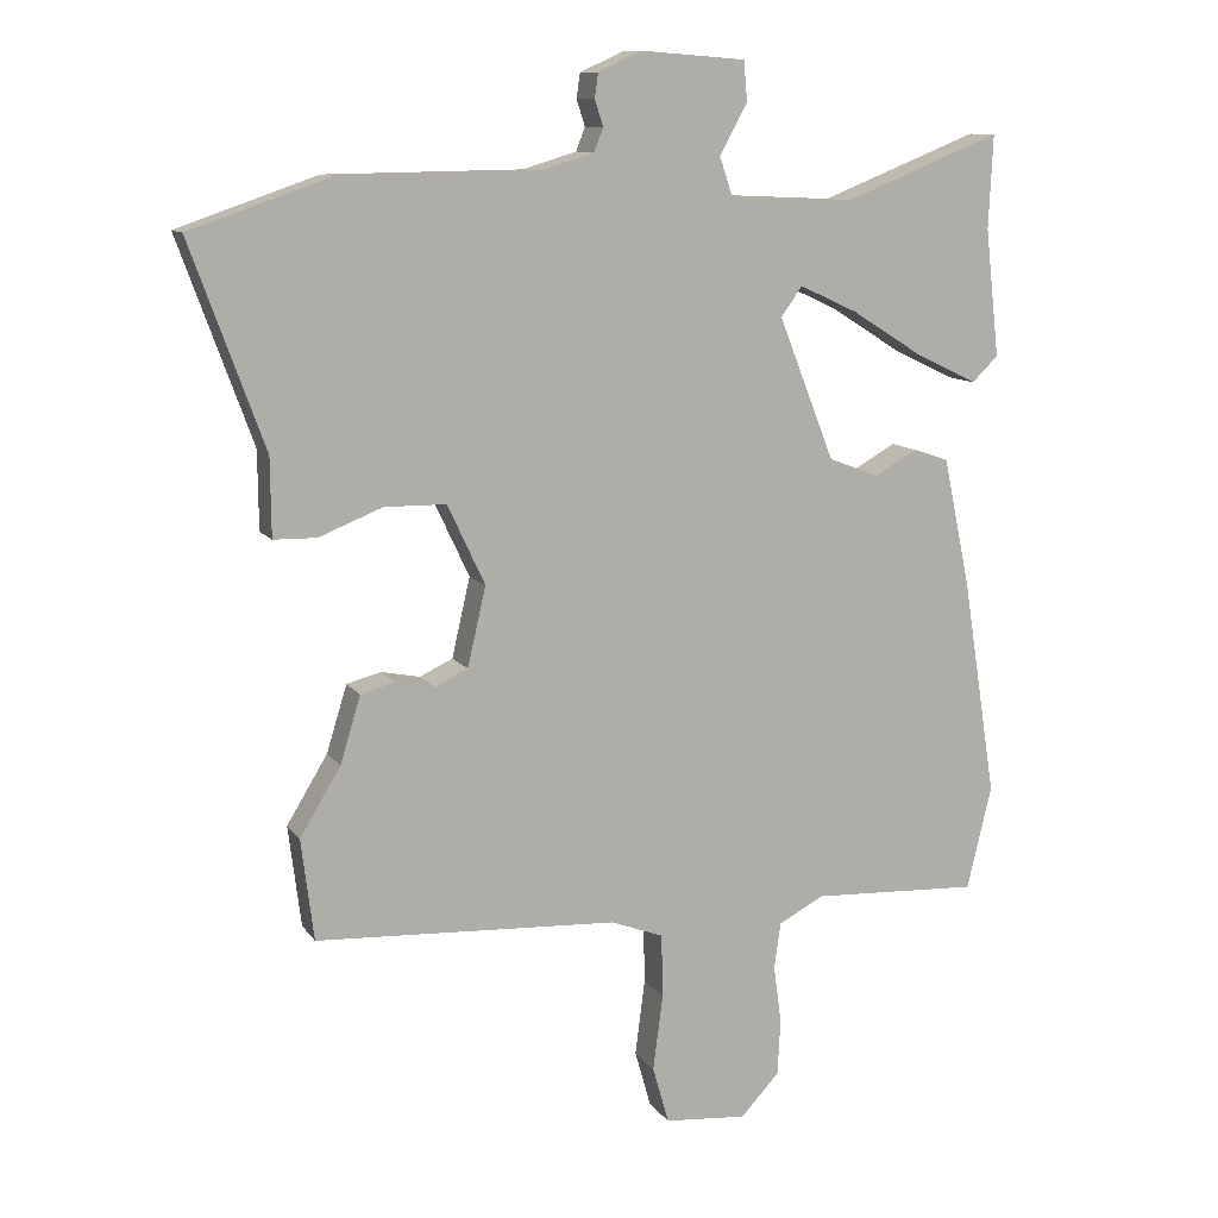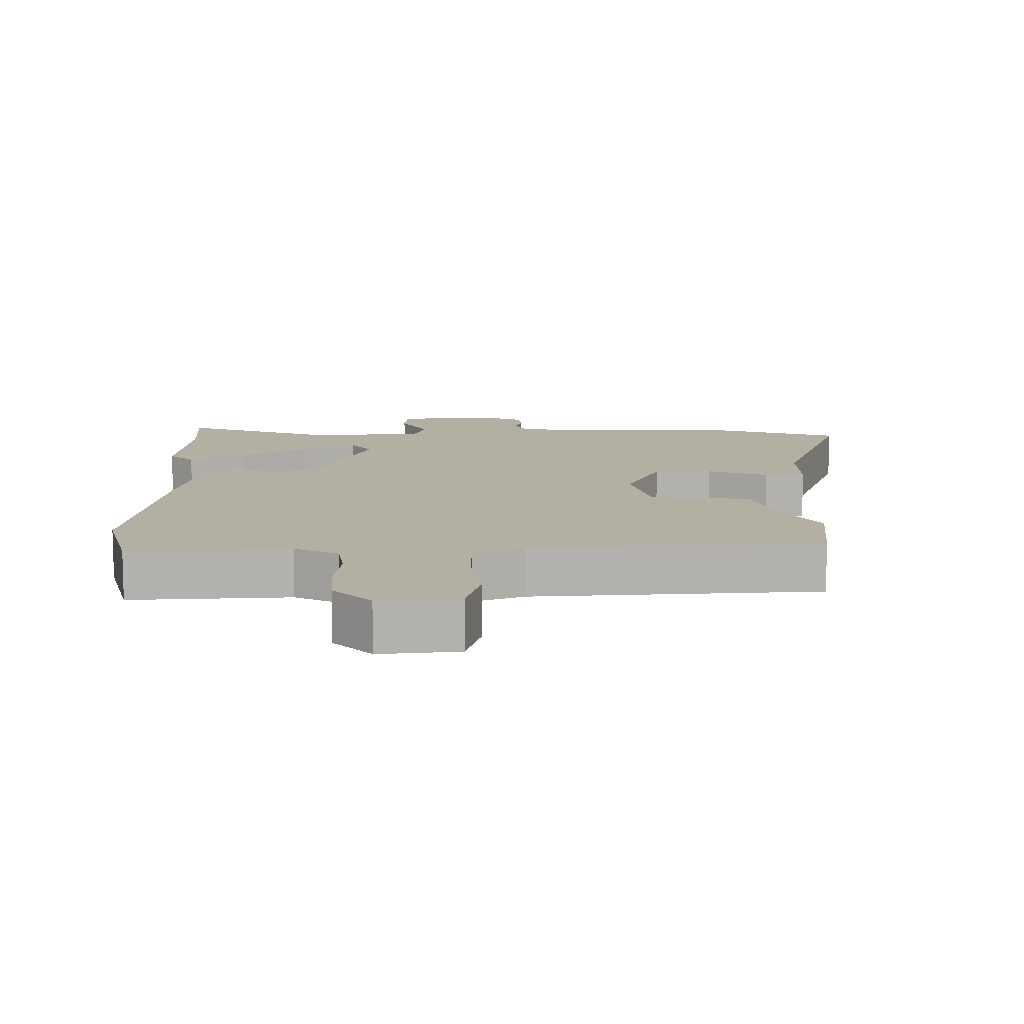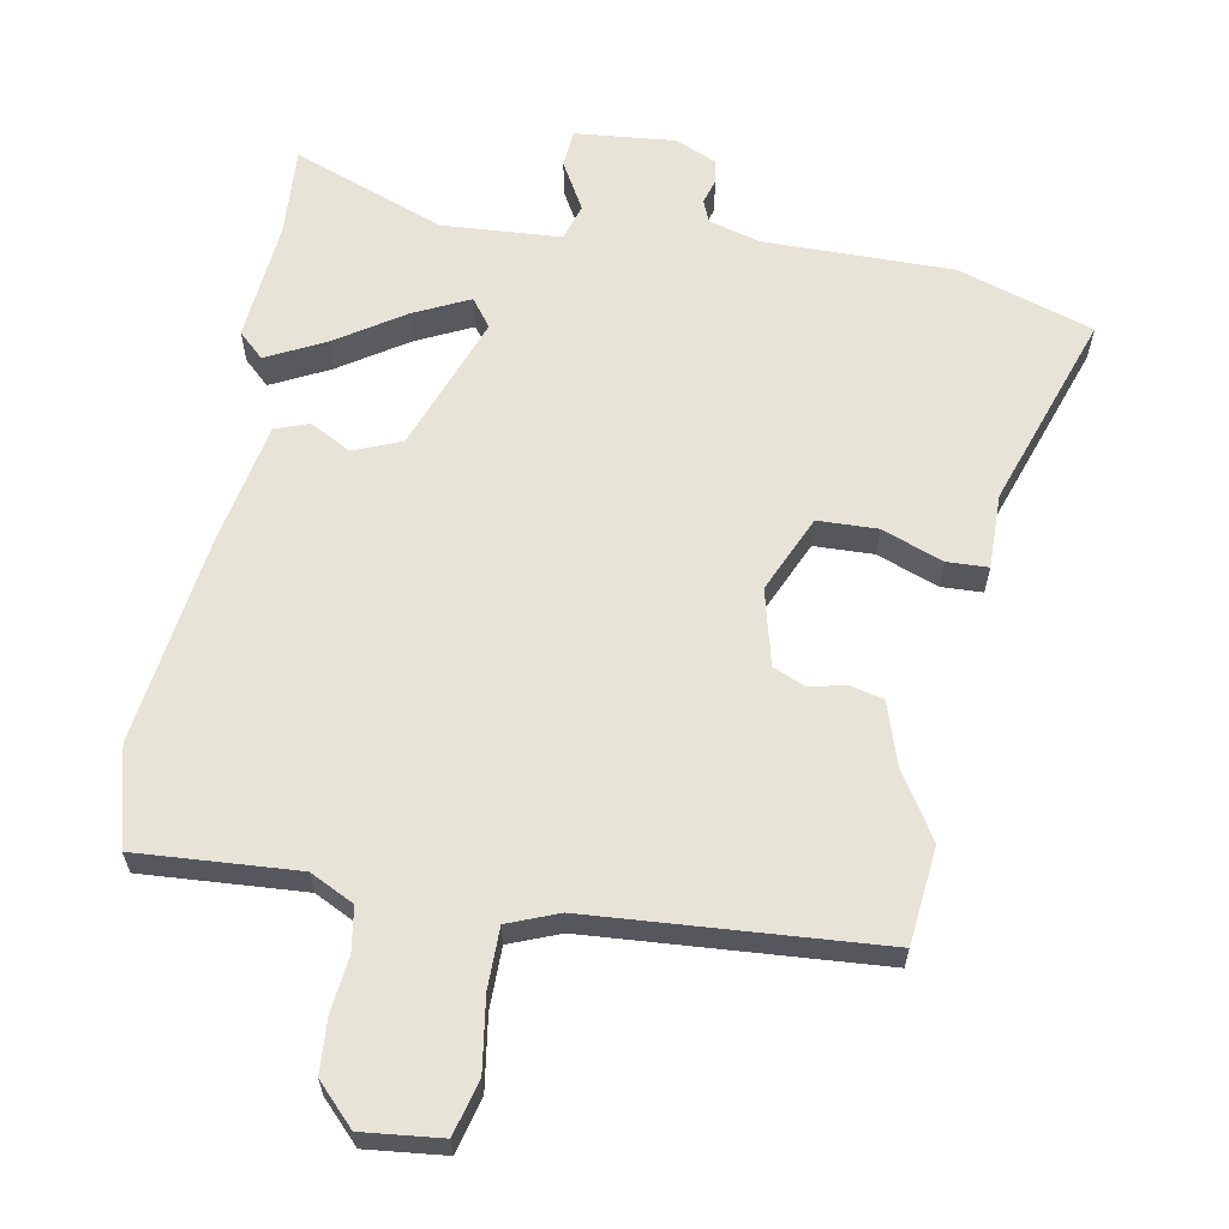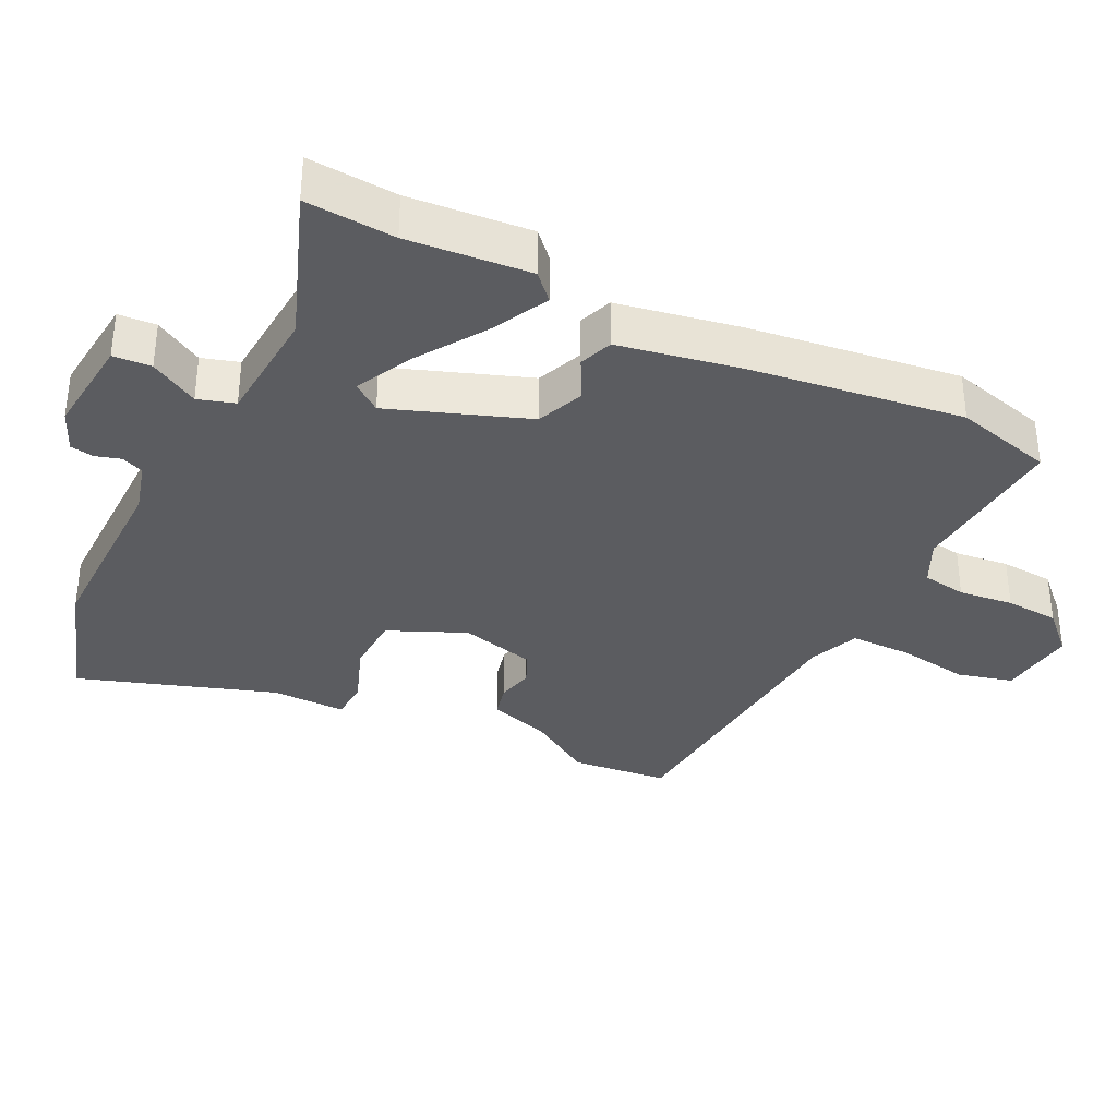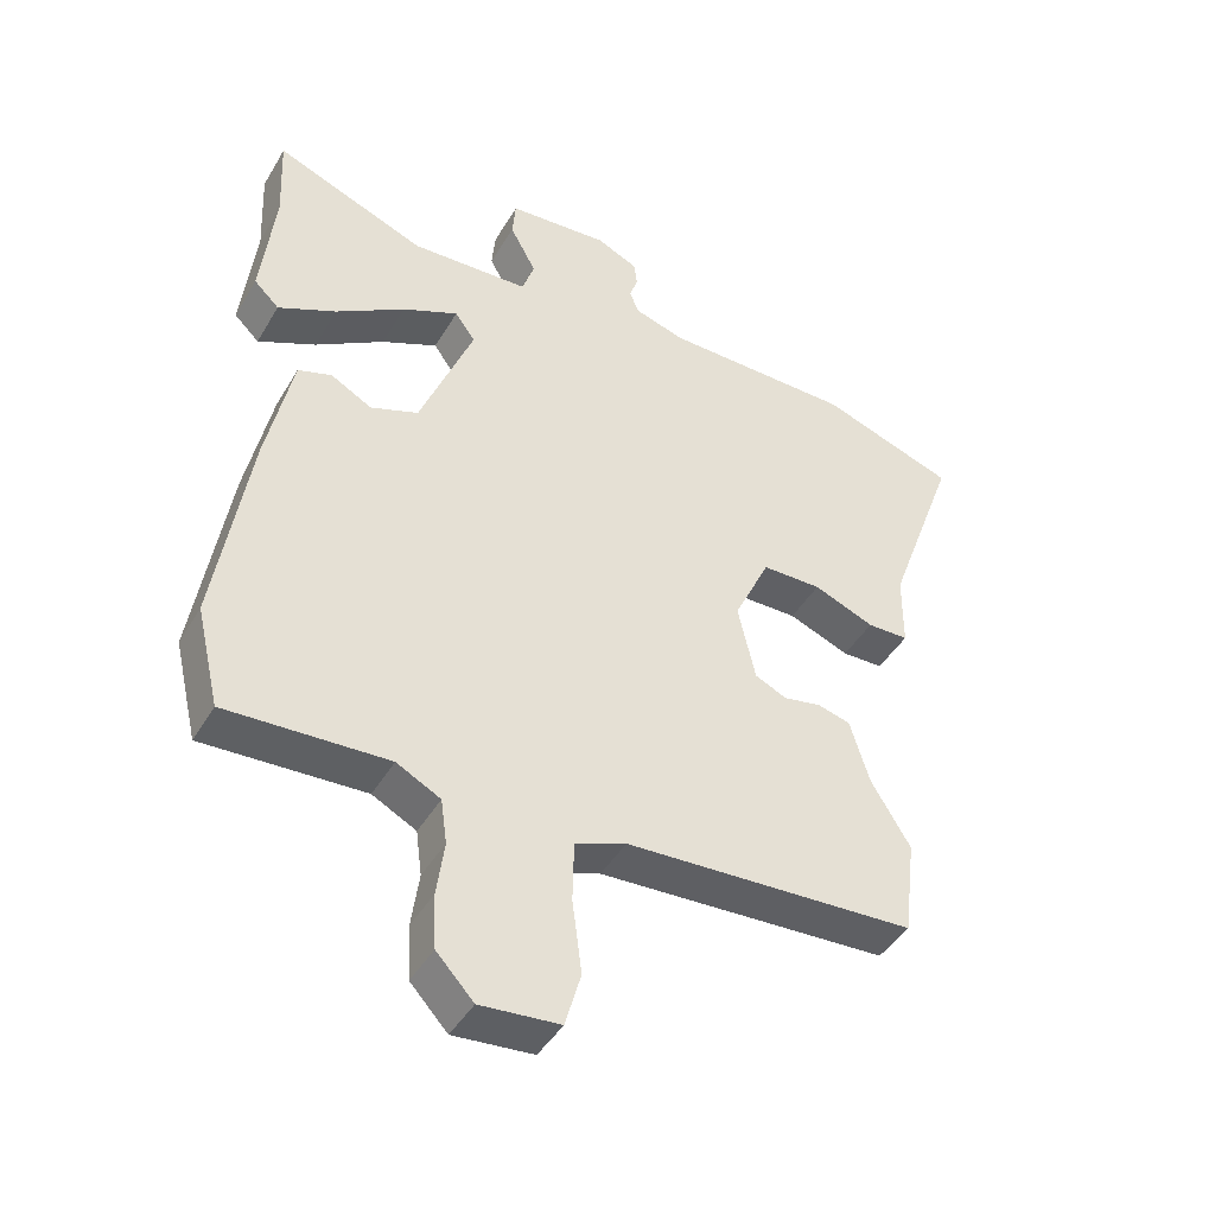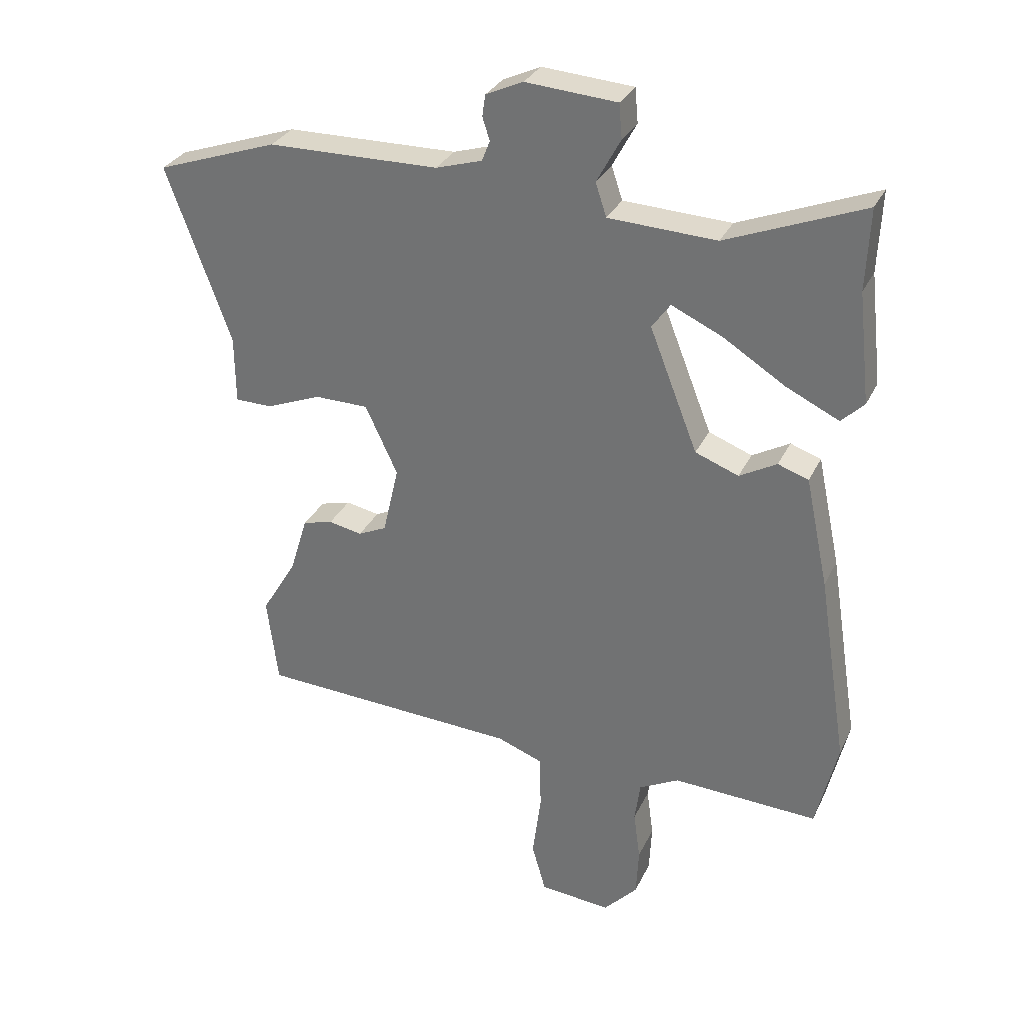
<metadata>
{"format":"obj","ext":"obj","renderer":"f3d","projection":"perspective","resolution":1024,"background":"white","views":[{"elev":10.8,"azim":-20.8,"up":"+Z"},{"elev":11.1,"azim":178.7,"up":"+Y"},{"elev":62.2,"azim":-170.8,"up":"+Y"},{"elev":-34.7,"azim":62.2,"up":"+Y"},{"elev":-43.9,"azim":151.3,"up":"+Z"},{"elev":30.8,"azim":22.1,"up":"+Z"}]}
</metadata>
<code>
v 0.527 0.07 -0.386
v 0.492 0.07 -0.533
v 0.254 0.07 -0.522
v 0.189 0.07 -0.556
v 0.18 0.07 -0.622
v 0.191 0.07 -0.703
v 0.187 0.07 -0.783
v 0.132 0.07 -0.842
v 0.015 0.07 -0.832
v -0.008 0.07 -0.751
v 0.006 0.07 -0.643
v 0.004 0.07 -0.553
v -0.071 0.07 -0.525
v -0.5 0.07 -0.503
v -0.518 0.07 -0.359
v -0.46 0.07 -0.263
v -0.431 0.07 -0.168
v -0.382 0.07 -0.155
v -0.327 0.07 -0.166
v -0.28 0.07 -0.144
v -0.254 0.07 -0.031
v -0.307 0.07 0.082
v -0.395 0.07 0.083
v -0.485 0.07 0.047
v -0.546 0.07 0.048
v -0.547 0.07 0.159
v -0.652 0.07 0.447
v -0.453 0.07 0.516
v -0.173 0.07 0.52
v -0.097 0.07 0.543
v -0.084 0.07 0.576
v -0.096 0.07 0.613
v -0.091 0.07 0.648
v -0.03 0.07 0.676
v 0.119 0.07 0.665
v 0.124 0.07 0.609
v 0.085 0.07 0.537
v 0.103 0.07 0.483
v 0.279 0.07 0.475
v 0.503 0.07 0.564
v 0.497 0.07 0.432
v 0.517 0.07 0.252
v 0.48 0.07 0.216
v 0.394 0.07 0.257
v 0.292 0.07 0.321
v 0.209 0.07 0.359
v 0.179 0.07 0.317
v 0.258 0.07 0.116
v 0.329 0.07 0.089
v 0.39 0.07 0.123
v 0.44 0.07 0.106
v 0.478 0.07 -0.074
v 0.527 0 -0.386
v 0.492 0 -0.533
v 0.254 0 -0.522
v 0.189 0 -0.556
v 0.18 0 -0.622
v 0.191 0 -0.703
v 0.187 0 -0.783
v 0.132 0 -0.842
v 0.015 0 -0.832
v -0.008 0 -0.751
v 0.006 0 -0.643
v 0.004 0 -0.553
v -0.071 0 -0.525
v -0.5 0 -0.503
v -0.518 0 -0.359
v -0.46 0 -0.263
v -0.431 0 -0.168
v -0.382 0 -0.155
v -0.327 0 -0.166
v -0.28 0 -0.144
v -0.254 0 -0.031
v -0.307 0 0.082
v -0.395 0 0.083
v -0.485 0 0.047
v -0.546 0 0.048
v -0.547 0 0.159
v -0.652 0 0.447
v -0.453 0 0.516
v -0.173 0 0.52
v -0.097 0 0.543
v -0.084 0 0.576
v -0.096 0 0.613
v -0.091 0 0.648
v -0.03 0 0.676
v 0.119 0 0.665
v 0.124 0 0.609
v 0.085 0 0.537
v 0.103 0 0.483
v 0.279 0 0.475
v 0.503 0 0.564
v 0.497 0 0.432
v 0.517 0 0.252
v 0.48 0 0.216
v 0.394 0 0.257
v 0.292 0 0.321
v 0.209 0 0.359
v 0.179 0 0.317
v 0.258 0 0.116
v 0.329 0 0.089
v 0.39 0 0.123
v 0.44 0 0.106
v 0.478 0 -0.074
f 49 50 51 52
f 48 49 52 1
f 42 43 44 45
f 41 42 45 46
f 39 40 41 46
f 38 39 46 47
f 34 35 36 37
f 34 37 38
f 31 32 33 34
f 30 31 34 38
f 29 30 38 47
f 26 27 28 29
f 23 24 25 26
f 22 23 26 29
f 21 22 29 47
f 16 17 18 19
f 16 19 20
f 13 14 15 16
f 12 13 16 20
f 8 9 10 11
f 8 11 12
f 5 6 7 8
f 4 5 8 12
f 3 4 12 20
f 48 1 2 3
f 21 47 48
f 3 20 21 48
f 104 103 102 101
f 53 104 101 100
f 97 96 95 94
f 98 97 94 93
f 98 93 92 91
f 99 98 91 90
f 89 88 87 86
f 90 89 86
f 86 85 84 83
f 90 86 83 82
f 99 90 82 81
f 81 80 79 78
f 78 77 76 75
f 81 78 75 74
f 99 81 74 73
f 71 70 69 68
f 72 71 68
f 68 67 66 65
f 72 68 65 64
f 63 62 61 60
f 64 63 60
f 60 59 58 57
f 64 60 57 56
f 72 64 56 55
f 55 54 53 100
f 100 99 73
f 100 73 72 55
f 1 53 54 2
f 2 54 55 3
f 3 55 56 4
f 4 56 57 5
f 5 57 58 6
f 6 58 59 7
f 7 59 60 8
f 8 60 61 9
f 9 61 62 10
f 10 62 63 11
f 11 63 64 12
f 12 64 65 13
f 13 65 66 14
f 14 66 67 15
f 15 67 68 16
f 16 68 69 17
f 17 69 70 18
f 18 70 71 19
f 19 71 72 20
f 20 72 73 21
f 21 73 74 22
f 22 74 75 23
f 23 75 76 24
f 24 76 77 25
f 25 77 78 26
f 26 78 79 27
f 27 79 80 28
f 28 80 81 29
f 29 81 82 30
f 30 82 83 31
f 31 83 84 32
f 32 84 85 33
f 33 85 86 34
f 34 86 87 35
f 35 87 88 36
f 36 88 89 37
f 37 89 90 38
f 38 90 91 39
f 39 91 92 40
f 40 92 93 41
f 41 93 94 42
f 42 94 95 43
f 43 95 96 44
f 44 96 97 45
f 45 97 98 46
f 46 98 99 47
f 47 99 100 48
f 48 100 101 49
f 49 101 102 50
f 50 102 103 51
f 51 103 104 52
f 52 104 53 1

</code>
